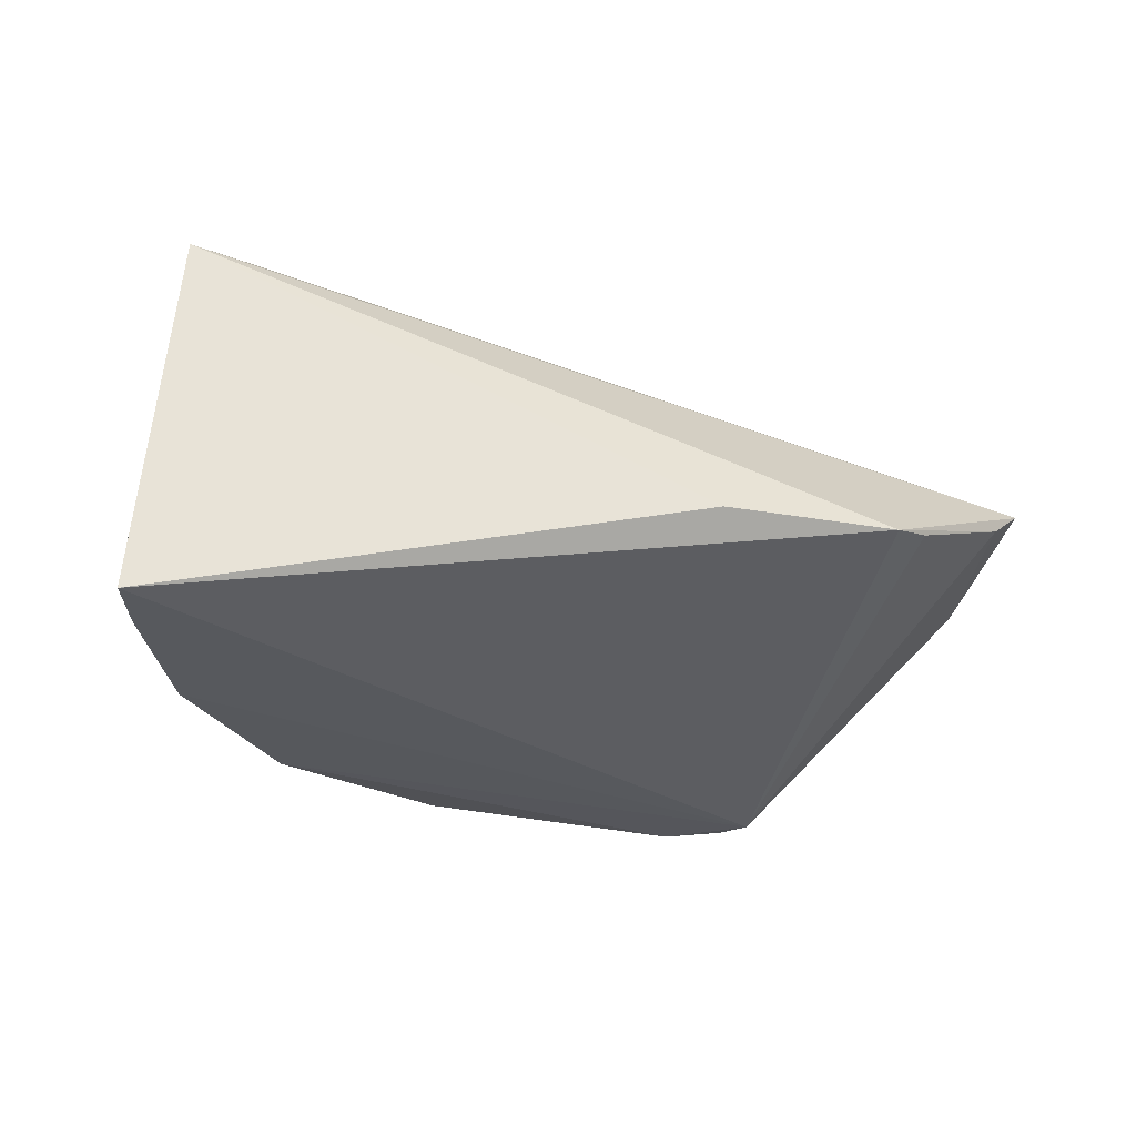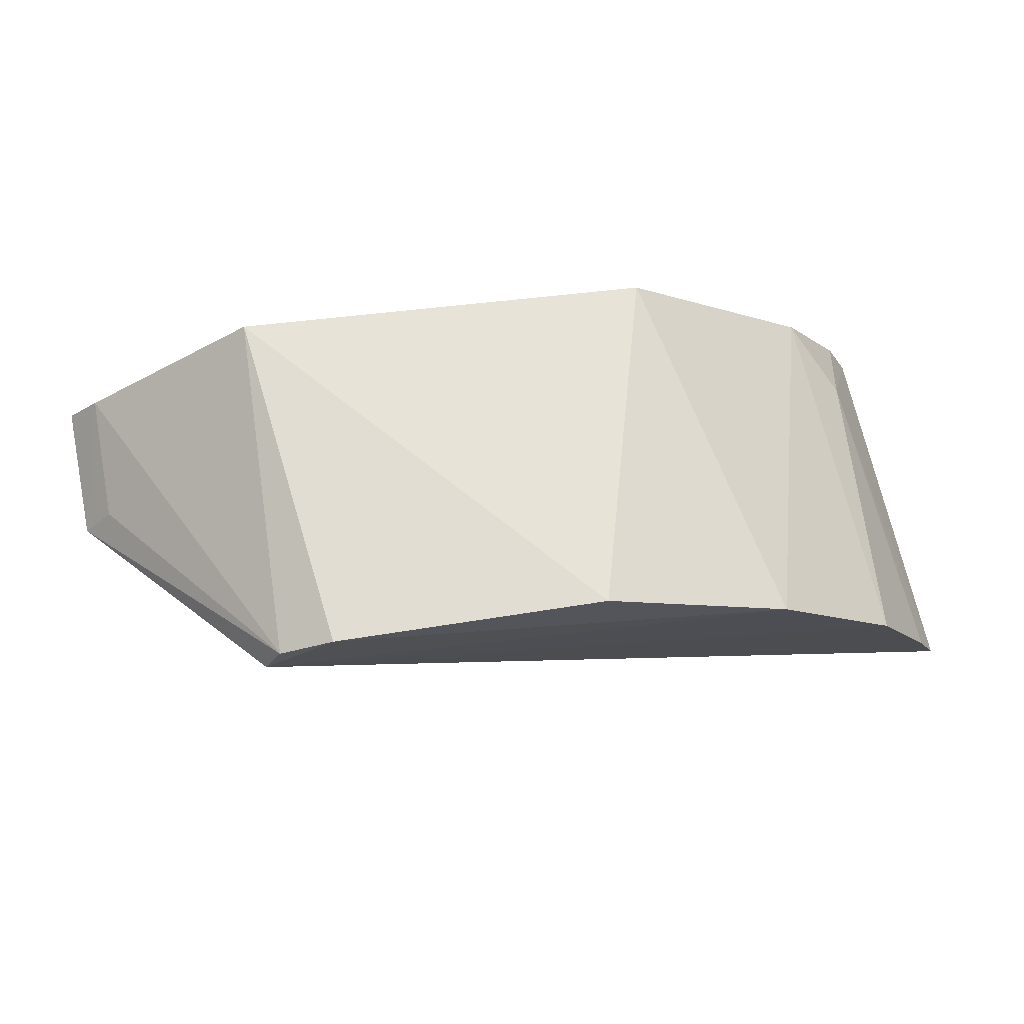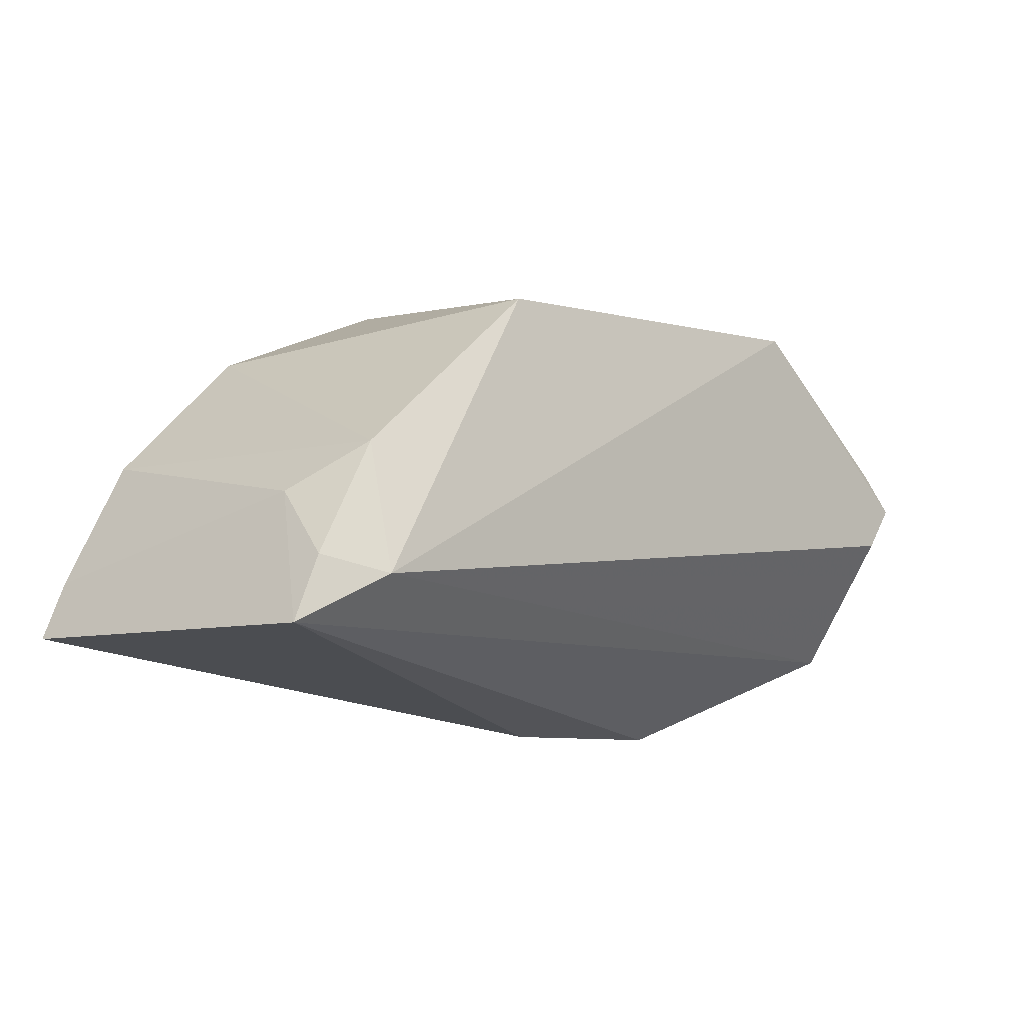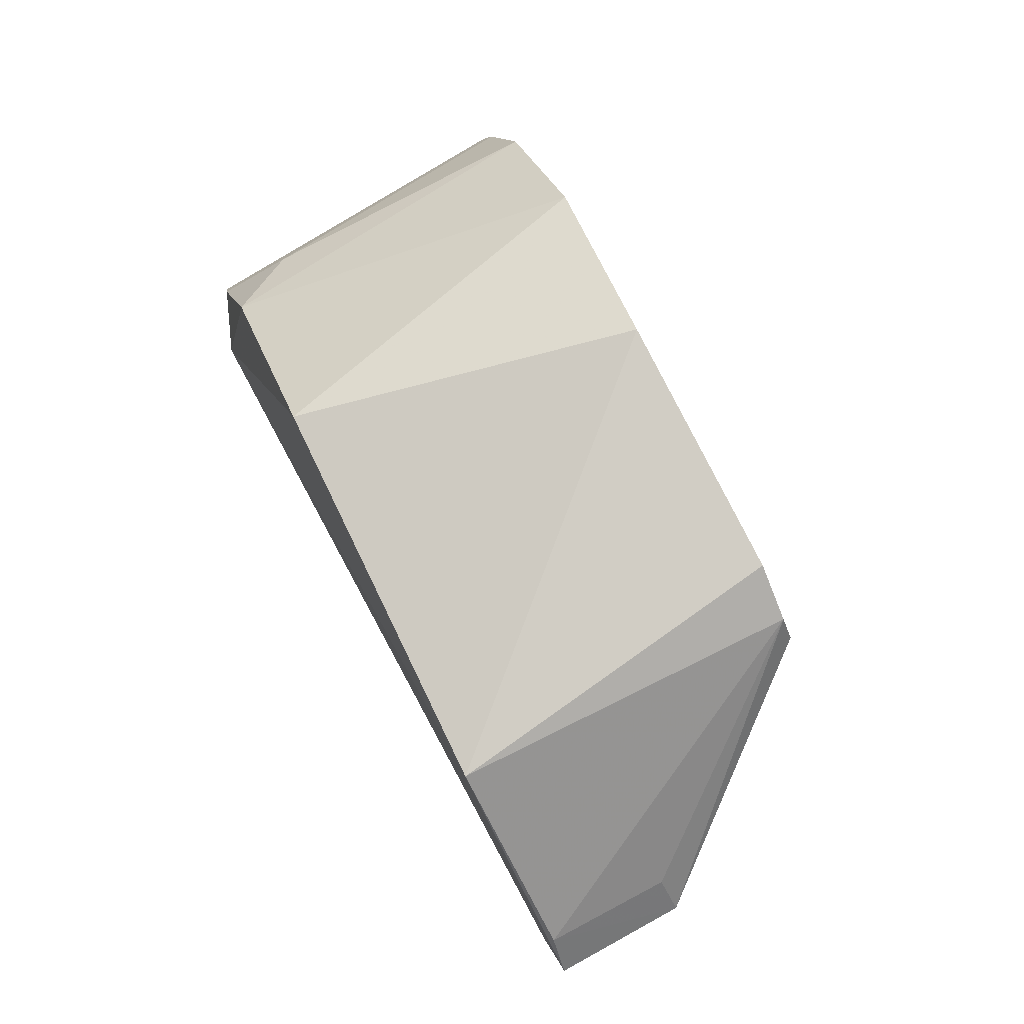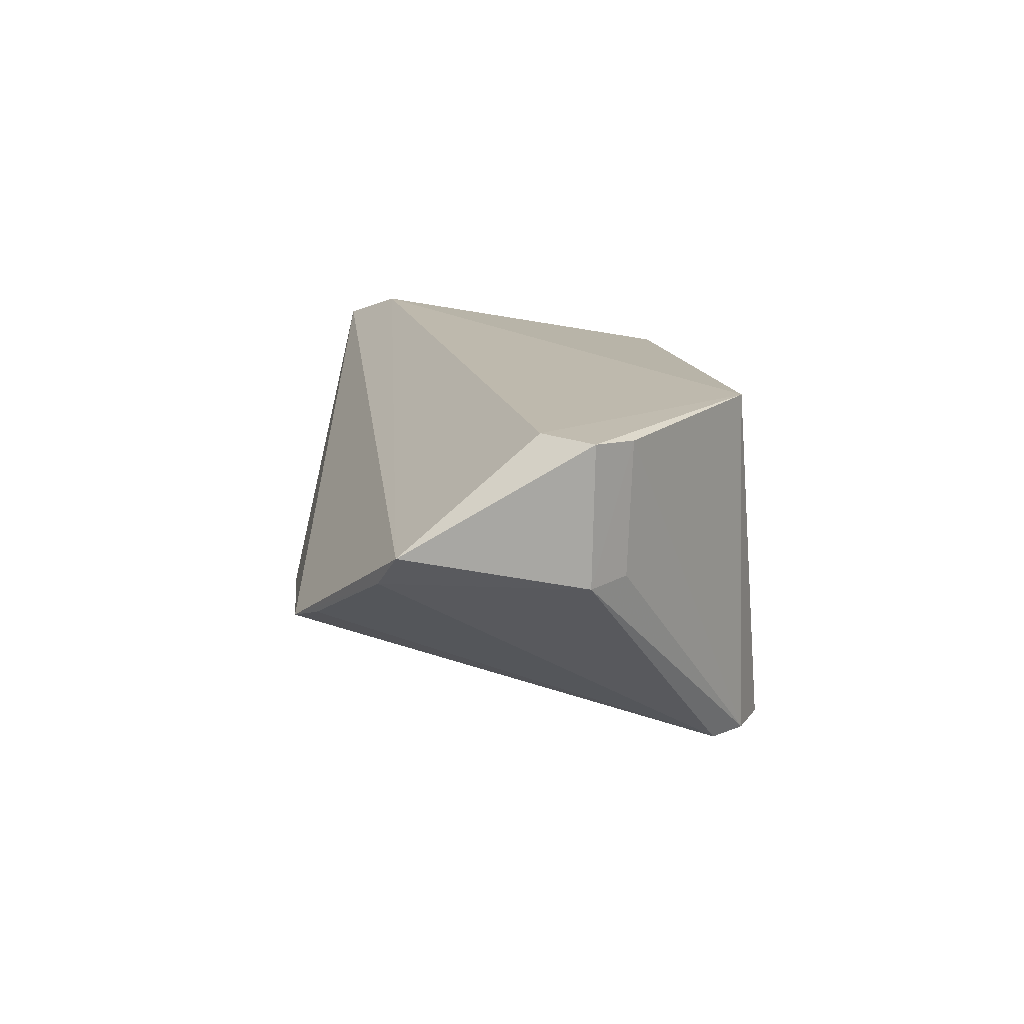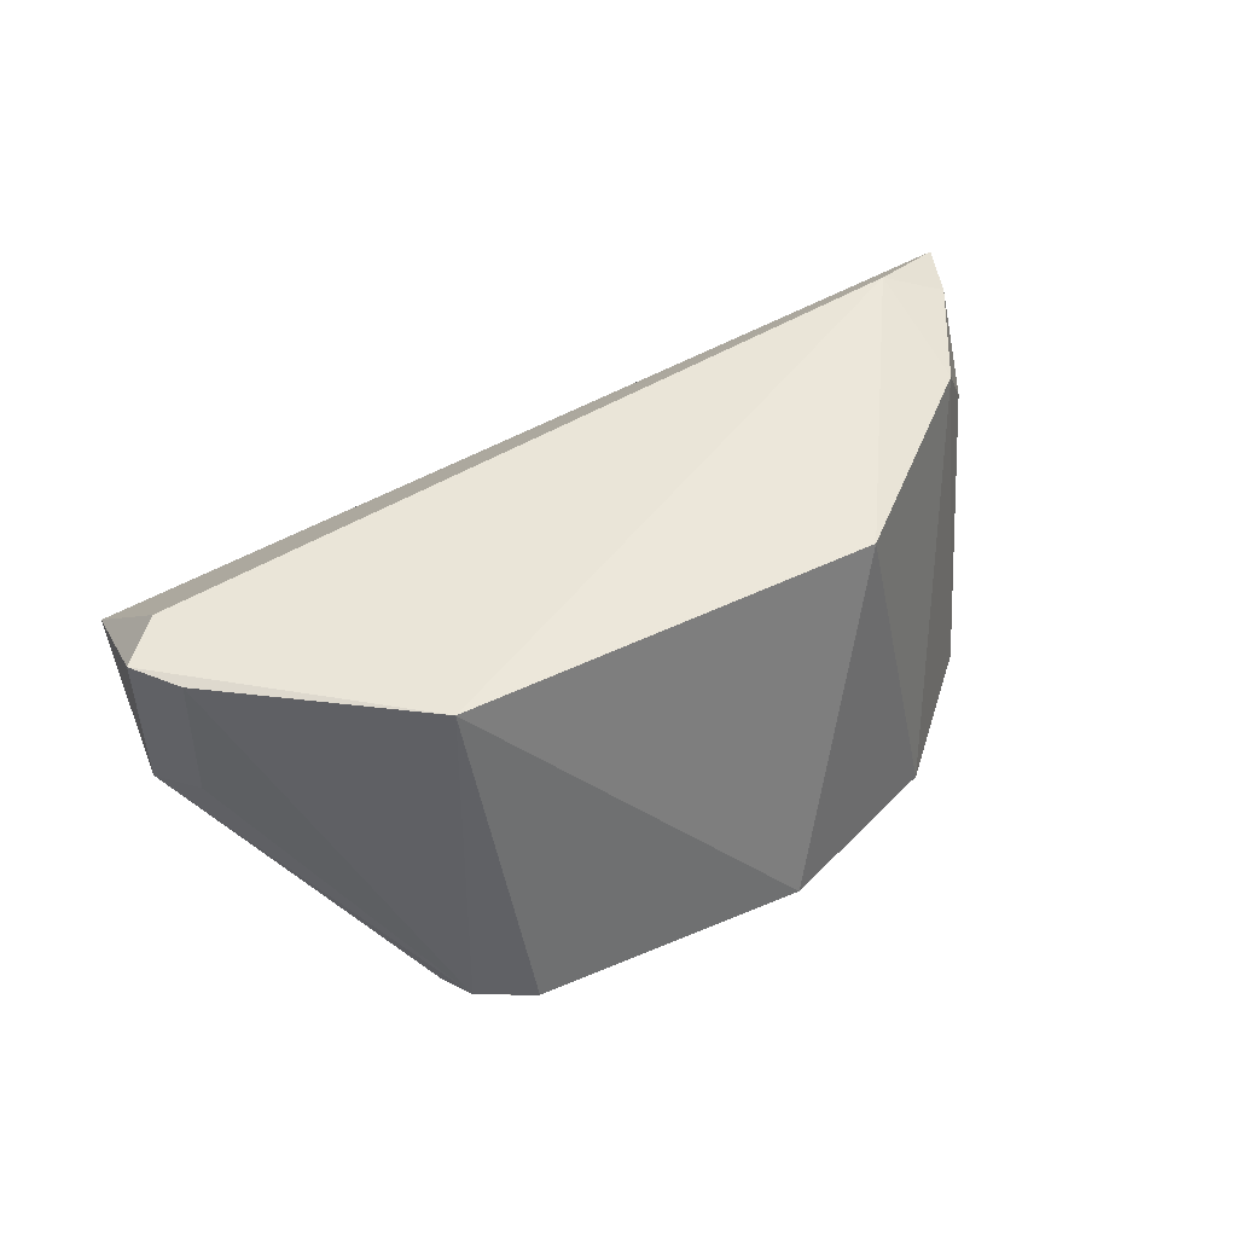
<metadata>
{"format":"obj","ext":"obj","renderer":"f3d","projection":"perspective","resolution":1024,"background":"white","views":[{"elev":-29.9,"azim":-19.7,"up":"+Z"},{"elev":73.5,"azim":170.9,"up":"+Y"},{"elev":-10.2,"azim":-44.8,"up":"+Y"},{"elev":78.8,"azim":63.0,"up":"+Y"},{"elev":14.0,"azim":85.3,"up":"+Z"},{"elev":43.6,"azim":153.2,"up":"+Z"}]}
</metadata>
<code>
v 0.04049 0.139 0.04966
v 0.03927 0.1267 0.04237
v 0.02596 0.1515 0.0257
v -0.01794 0.138 0.02382
v -0.02214 0.1243 0.04923
v 0.02566 0.1199 0.03478
v 0.04023 0.1388 0.04038
v 0.0379 0.1358 0.0499
v -0.002831 0.1487 0.0493
v 0.02718 0.1493 0.02545
v -0.024 0.1252 0.02376
v 0.03816 0.1416 0.04938
v -0.01599 0.1278 0.05118
v 0.003639 0.1533 0.0254
v -0.01594 0.1366 0.04896
v 0.03674 0.1256 0.04008
v 0.01285 0.1196 0.03382
v -0.0191 0.1335 0.04419
v 0.03805 0.1413 0.04063
v 0.02558 0.1509 0.04984
v -0.009114 0.1473 0.02424
v -0.02038 0.1287 0.04936
v 0.02854 0.1215 0.03583
v -0.02239 0.1292 0.02377
v 0.02222 0.1533 0.02553
f 6 2 5
f 7 1 2
f 8 2 1
f 10 3 7
f 11 10 6
f 11 4 10
f 12 1 7
f 13 5 2
f 13 2 8
f 15 13 9
f 16 2 6
f 16 10 7
f 16 7 2
f 17 11 6
f 17 6 5
f 17 5 11
f 18 11 5
f 18 15 4
f 19 12 7
f 19 7 3
f 19 3 12
f 20 1 12
f 20 9 13
f 20 13 8
f 20 8 1
f 20 12 3
f 20 14 9
f 21 9 14
f 21 15 9
f 21 4 15
f 21 10 4
f 22 5 13
f 22 13 15
f 22 18 5
f 22 15 18
f 23 16 6
f 23 6 10
f 23 10 16
f 24 18 4
f 24 4 11
f 24 11 18
f 25 20 3
f 25 14 20
f 25 21 14
f 25 3 10
f 25 10 21

</code>
